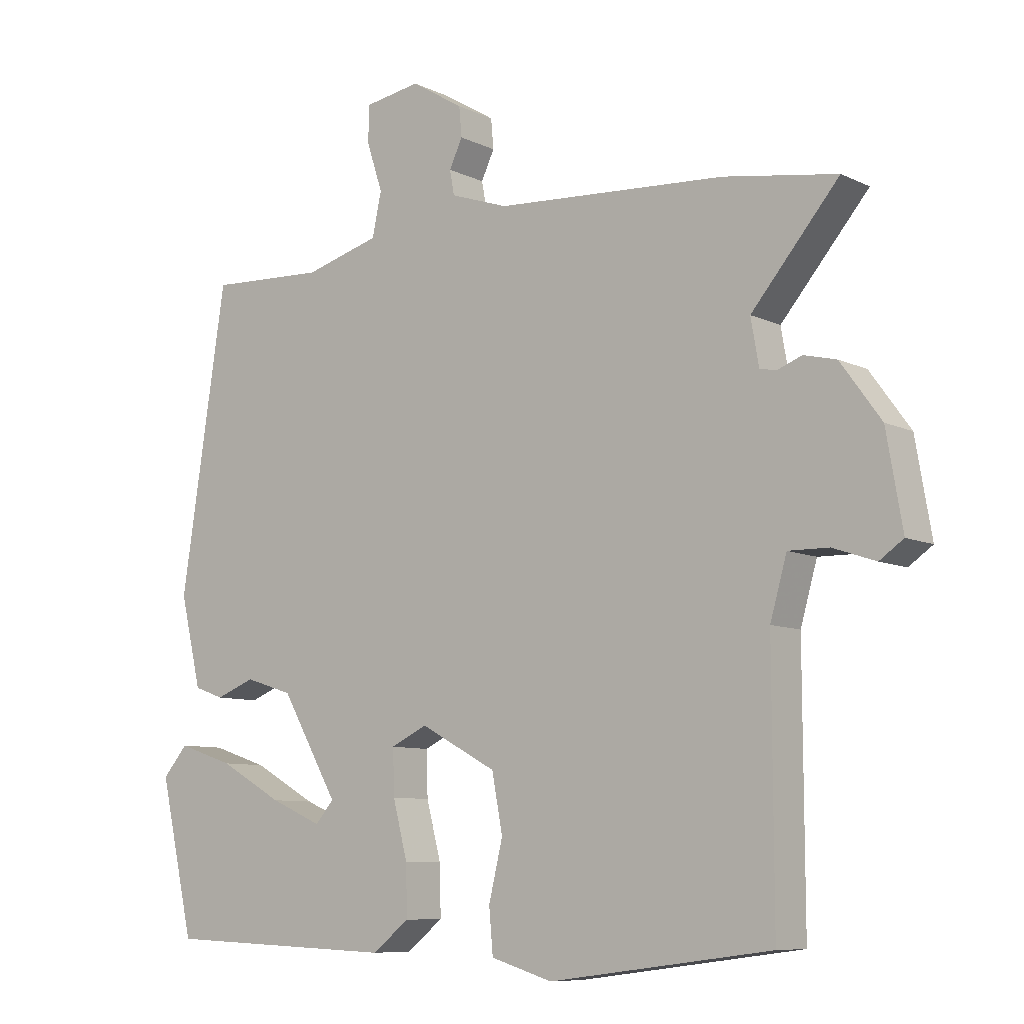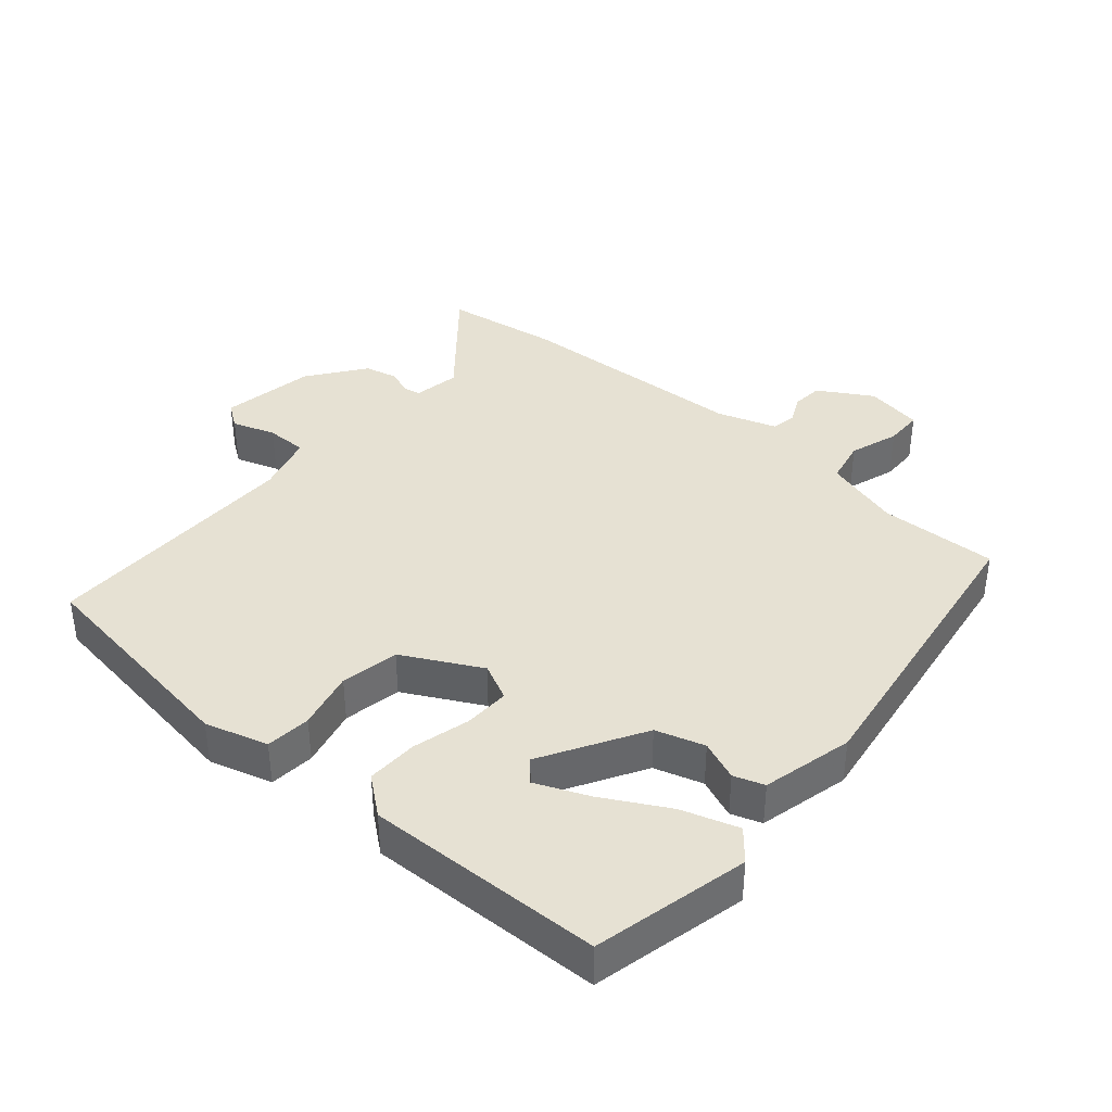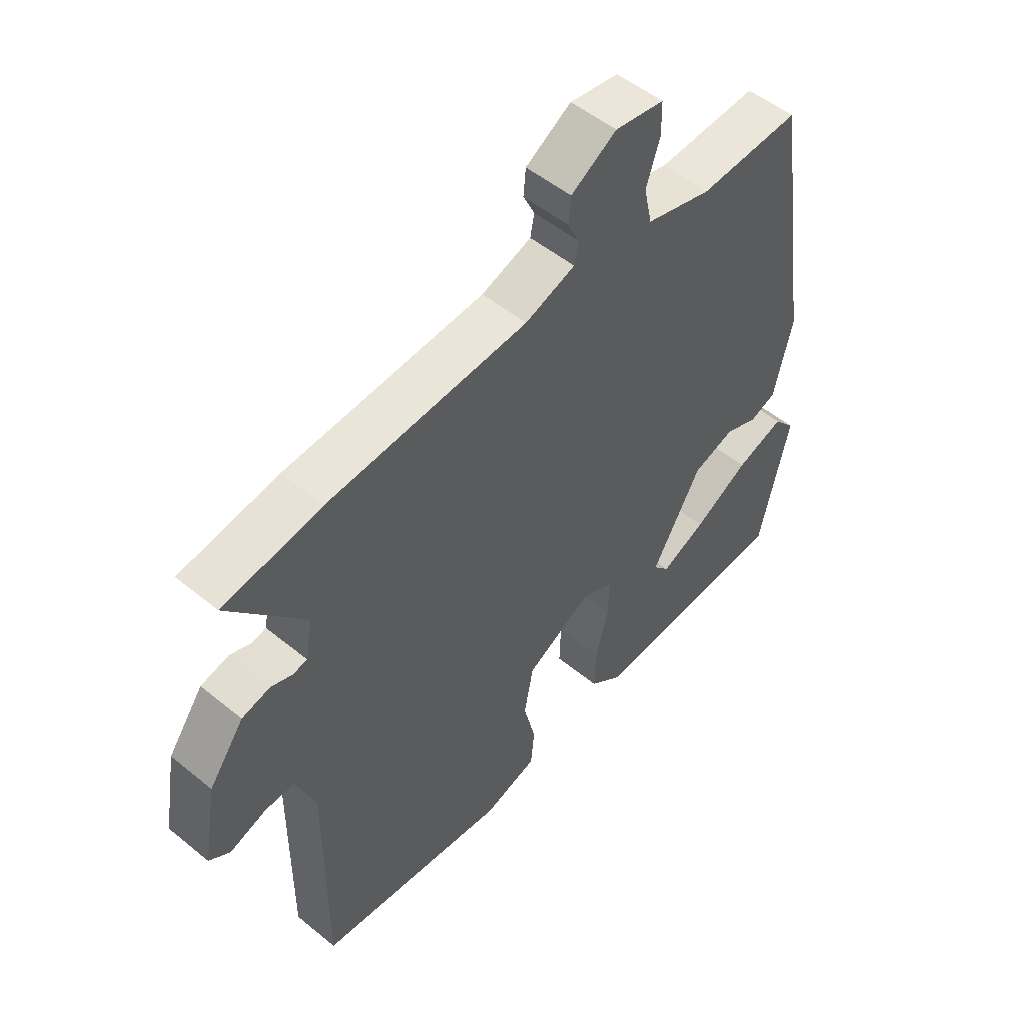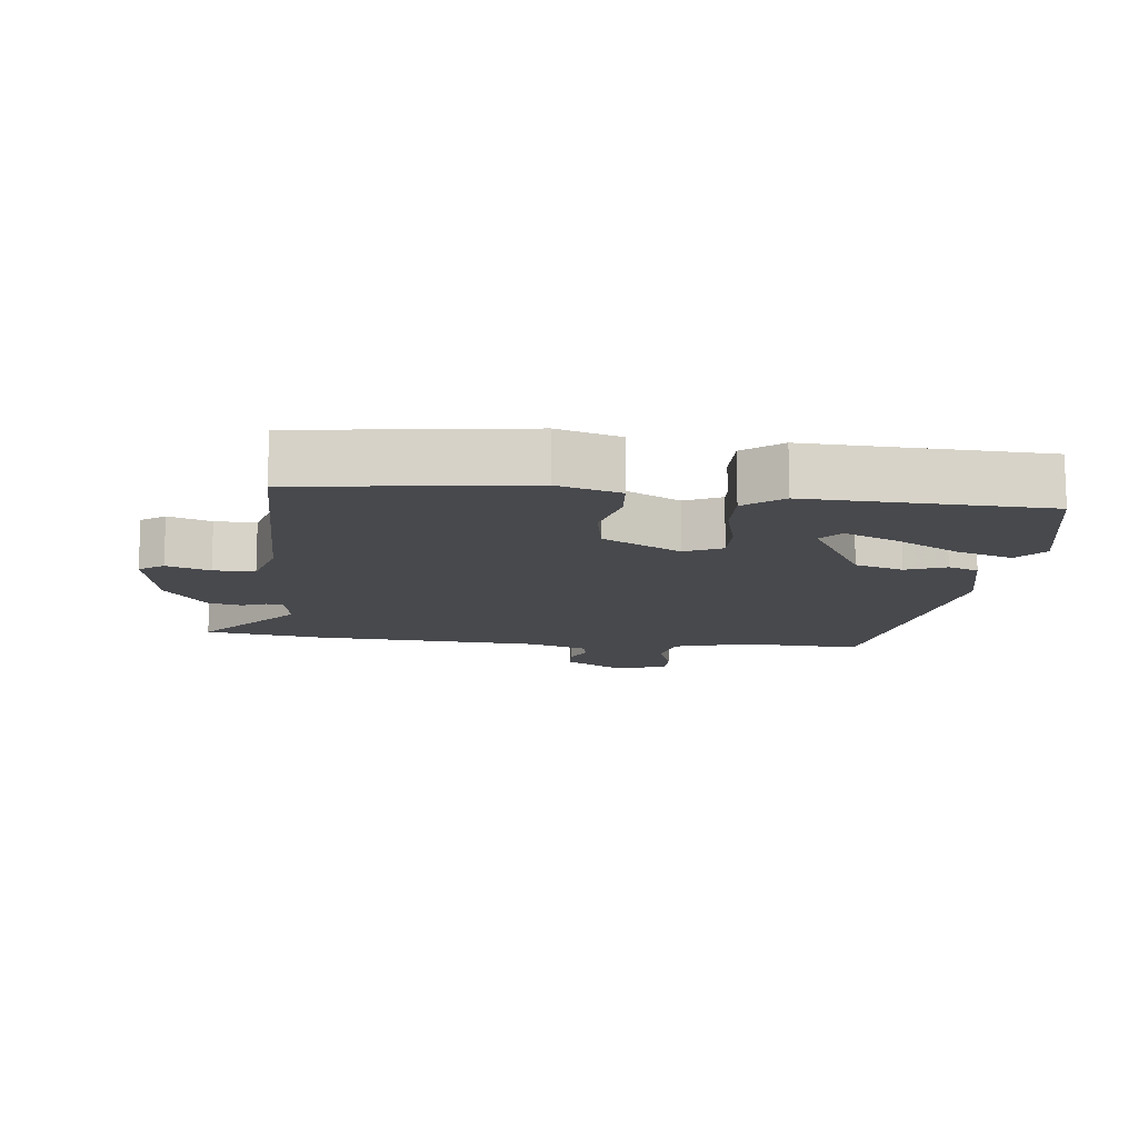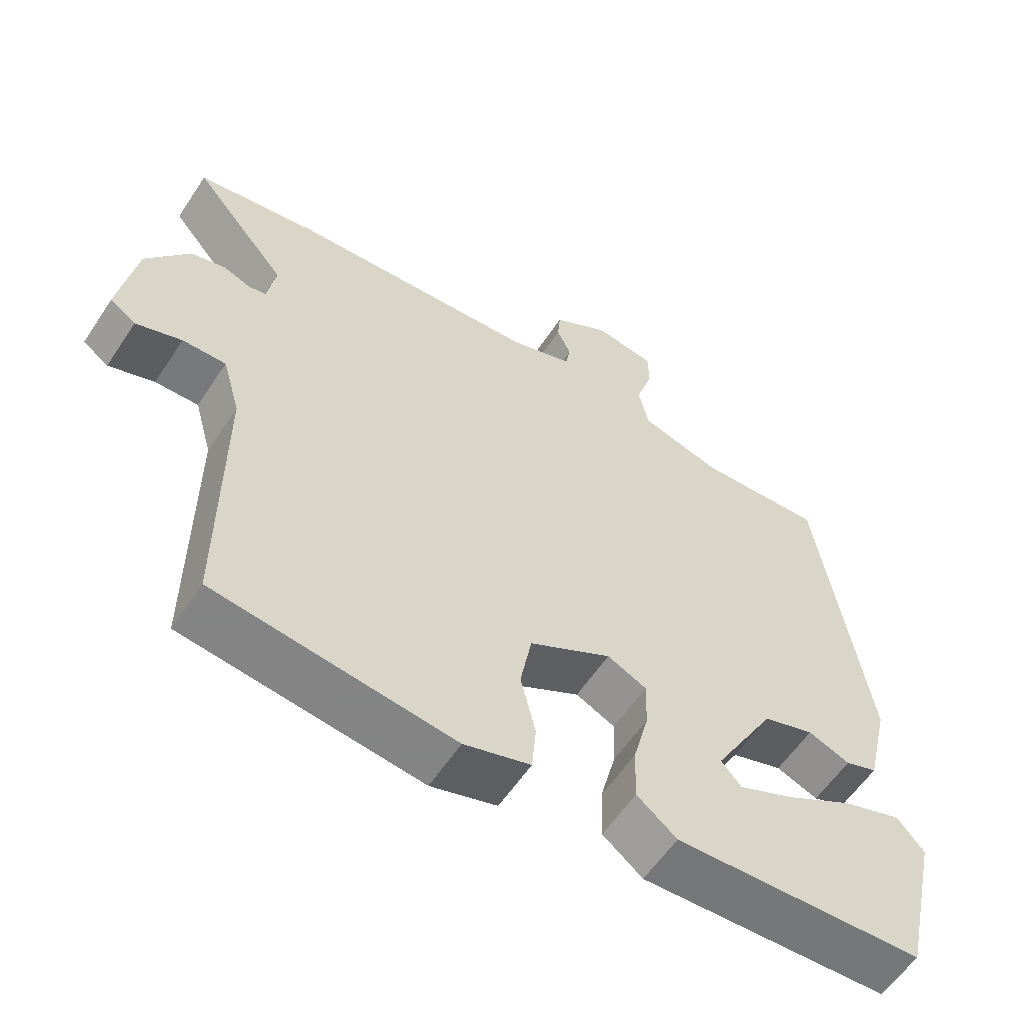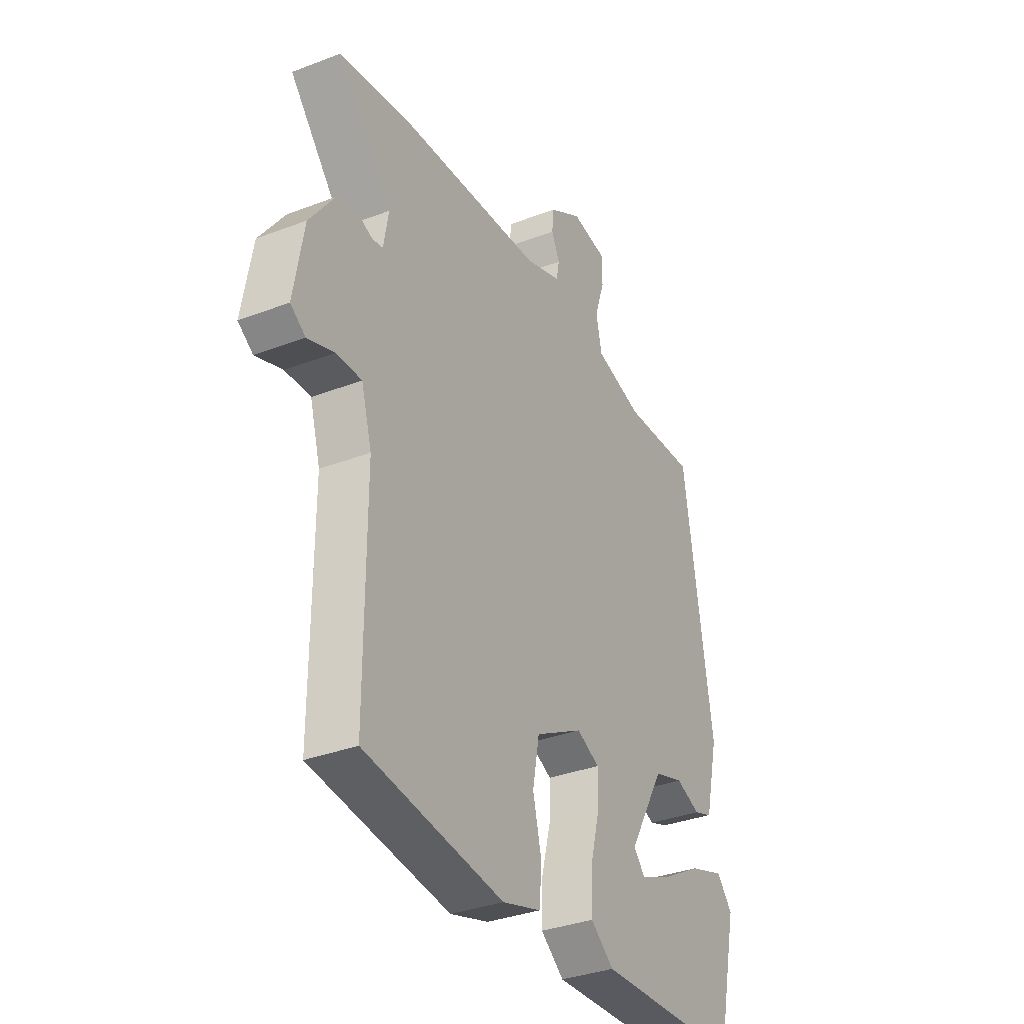
<metadata>
{"format":"obj","ext":"obj","renderer":"f3d","projection":"perspective","resolution":1024,"background":"white","views":[{"elev":-8.5,"azim":38.0,"up":"+Z"},{"elev":38.8,"azim":-138.8,"up":"+Y"},{"elev":51.9,"azim":131.5,"up":"+Z"},{"elev":-12.5,"azim":173.7,"up":"+Y"},{"elev":-58.1,"azim":146.8,"up":"+Z"},{"elev":-34.0,"azim":117.5,"up":"+Z"}]}
</metadata>
<code>
v -0.486 0.07 -0.442
v -0.538 0.07 -0.212
v -0.5 0.07 -0.168
v -0.416 0.07 -0.196
v -0.32 0.07 -0.25
v -0.242 0.07 -0.284
v -0.214 0.07 -0.252
v -0.3 0.07 -0.102
v -0.372 0.07 -0.079
v -0.431 0.07 -0.102
v -0.476 0.07 -0.086
v -0.508 0.07 0.049
v -0.439 0.07 0.502
v -0.263 0.07 0.494
v -0.149 0.07 0.526
v -0.135 0.07 0.591
v -0.159 0.07 0.664
v -0.158 0.07 0.72
v -0.073 0.07 0.734
v 0.006 0.07 0.686
v 0.01 0.07 0.641
v -0.01 0.07 0.599
v -0.003 0.07 0.562
v 0.084 0.07 0.532
v 0.431 0.07 0.511
v 0.602 0.07 0.484
v 0.47 0.07 0.328
v 0.482 0.07 0.259
v 0.507 0.07 0.254
v 0.544 0.07 0.268
v 0.593 0.07 0.256
v 0.654 0.07 0.172
v 0.678 0.07 0.033
v 0.642 0.07 0.008
v 0.578 0.07 0.03
v 0.517 0.07 0.031
v 0.492 0.07 -0.057
v 0.493 0.07 -0.443
v 0.159 0.07 -0.487
v 0.066 0.07 -0.459
v 0.06 0.07 -0.392
v 0.081 0.07 -0.305
v 0.065 0.07 -0.219
v -0.05 0.07 -0.157
v -0.105 0.07 -0.183
v -0.103 0.07 -0.251
v -0.081 0.07 -0.336
v -0.079 0.07 -0.412
v -0.135 0.07 -0.456
v -0.486 0 -0.442
v -0.538 0 -0.212
v -0.5 0 -0.168
v -0.416 0 -0.196
v -0.32 0 -0.25
v -0.242 0 -0.284
v -0.214 0 -0.252
v -0.3 0 -0.102
v -0.372 0 -0.079
v -0.431 0 -0.102
v -0.476 0 -0.086
v -0.508 0 0.049
v -0.439 0 0.502
v -0.263 0 0.494
v -0.149 0 0.526
v -0.135 0 0.591
v -0.159 0 0.664
v -0.158 0 0.72
v -0.073 0 0.734
v 0.006 0 0.686
v 0.01 0 0.641
v -0.01 0 0.599
v -0.003 0 0.562
v 0.084 0 0.532
v 0.431 0 0.511
v 0.602 0 0.484
v 0.47 0 0.328
v 0.482 0 0.259
v 0.507 0 0.254
v 0.544 0 0.268
v 0.593 0 0.256
v 0.654 0 0.172
v 0.678 0 0.033
v 0.642 0 0.008
v 0.578 0 0.03
v 0.517 0 0.031
v 0.492 0 -0.057
v 0.493 0 -0.443
v 0.159 0 -0.487
v 0.066 0 -0.459
v 0.06 0 -0.392
v 0.081 0 -0.305
v 0.065 0 -0.219
v -0.05 0 -0.157
v -0.105 0 -0.183
v -0.103 0 -0.251
v -0.081 0 -0.336
v -0.079 0 -0.412
v -0.135 0 -0.456
f 48 49 1
f 47 48 1
f 46 47 1
f 40 41 42
f 39 40 42
f 38 39 42
f 37 38 42
f 36 37 42 43
f 33 34 35
f 32 33 35
f 31 32 35
f 30 31 35
f 29 30 35
f 28 29 35 36
f 36 43 44
f 28 36 44
f 27 28 44
f 27 44 45
f 26 27 45
f 25 26 45
f 24 25 45
f 20 21 22
f 19 20 22
f 18 19 22
f 17 18 22
f 16 17 22
f 15 16 22 23
f 12 13 14
f 11 12 14
f 10 11 14
f 9 10 14
f 15 23 24
f 14 15 24
f 9 14 24
f 8 9 24
f 3 4 5
f 2 3 5
f 1 2 5
f 1 5 6
f 46 1 6
f 45 46 6 7
f 7 8 24 45
f 50 98 97
f 50 97 96
f 50 96 95
f 91 90 89
f 91 89 88
f 91 88 87
f 91 87 86
f 92 91 86 85
f 84 83 82
f 84 82 81
f 84 81 80
f 84 80 79
f 84 79 78
f 85 84 78 77
f 93 92 85
f 93 85 77
f 93 77 76
f 94 93 76
f 94 76 75
f 94 75 74
f 94 74 73
f 71 70 69
f 71 69 68
f 71 68 67
f 71 67 66
f 71 66 65
f 72 71 65 64
f 63 62 61
f 63 61 60
f 63 60 59
f 63 59 58
f 73 72 64
f 73 64 63
f 73 63 58
f 73 58 57
f 54 53 52
f 54 52 51
f 54 51 50
f 55 54 50
f 55 50 95
f 56 55 95 94
f 94 73 57 56
f 1 50 51 2
f 2 51 52 3
f 3 52 53 4
f 4 53 54 5
f 5 54 55 6
f 6 55 56 7
f 7 56 57 8
f 8 57 58 9
f 9 58 59 10
f 10 59 60 11
f 11 60 61 12
f 12 61 62 13
f 13 62 63 14
f 14 63 64 15
f 15 64 65 16
f 16 65 66 17
f 17 66 67 18
f 18 67 68 19
f 19 68 69 20
f 20 69 70 21
f 21 70 71 22
f 22 71 72 23
f 23 72 73 24
f 24 73 74 25
f 25 74 75 26
f 26 75 76 27
f 27 76 77 28
f 28 77 78 29
f 29 78 79 30
f 30 79 80 31
f 31 80 81 32
f 32 81 82 33
f 33 82 83 34
f 34 83 84 35
f 35 84 85 36
f 36 85 86 37
f 37 86 87 38
f 38 87 88 39
f 39 88 89 40
f 40 89 90 41
f 41 90 91 42
f 42 91 92 43
f 43 92 93 44
f 44 93 94 45
f 45 94 95 46
f 46 95 96 47
f 47 96 97 48
f 48 97 98 49
f 49 98 50 1

</code>
